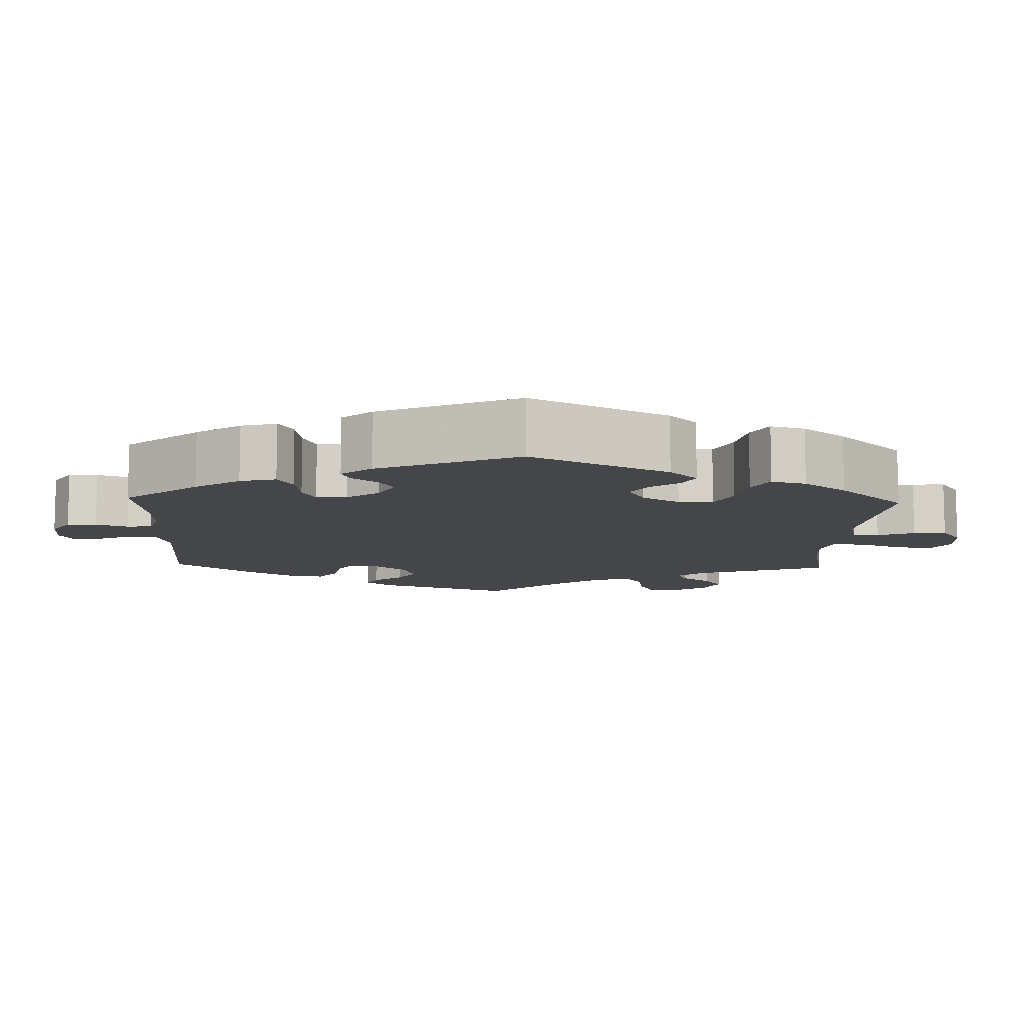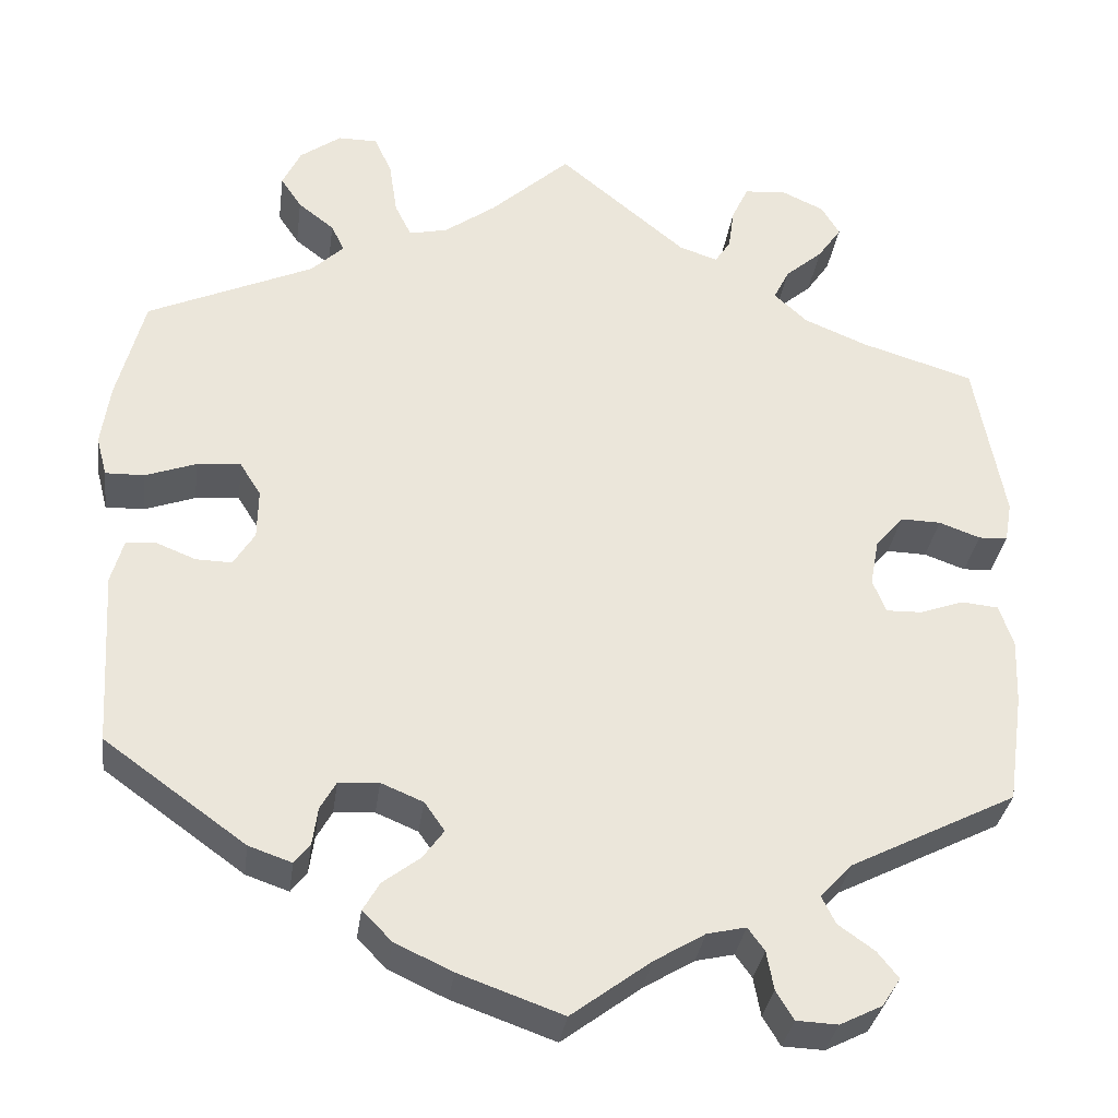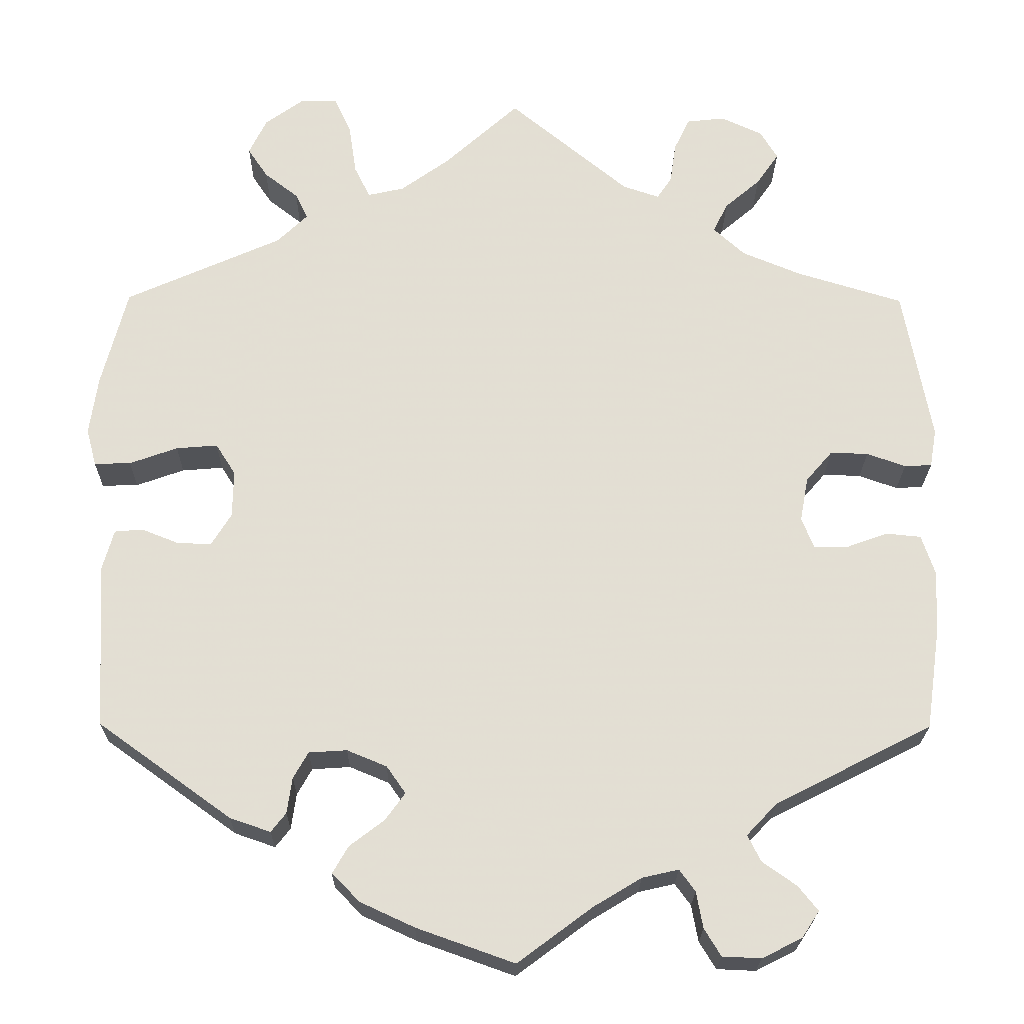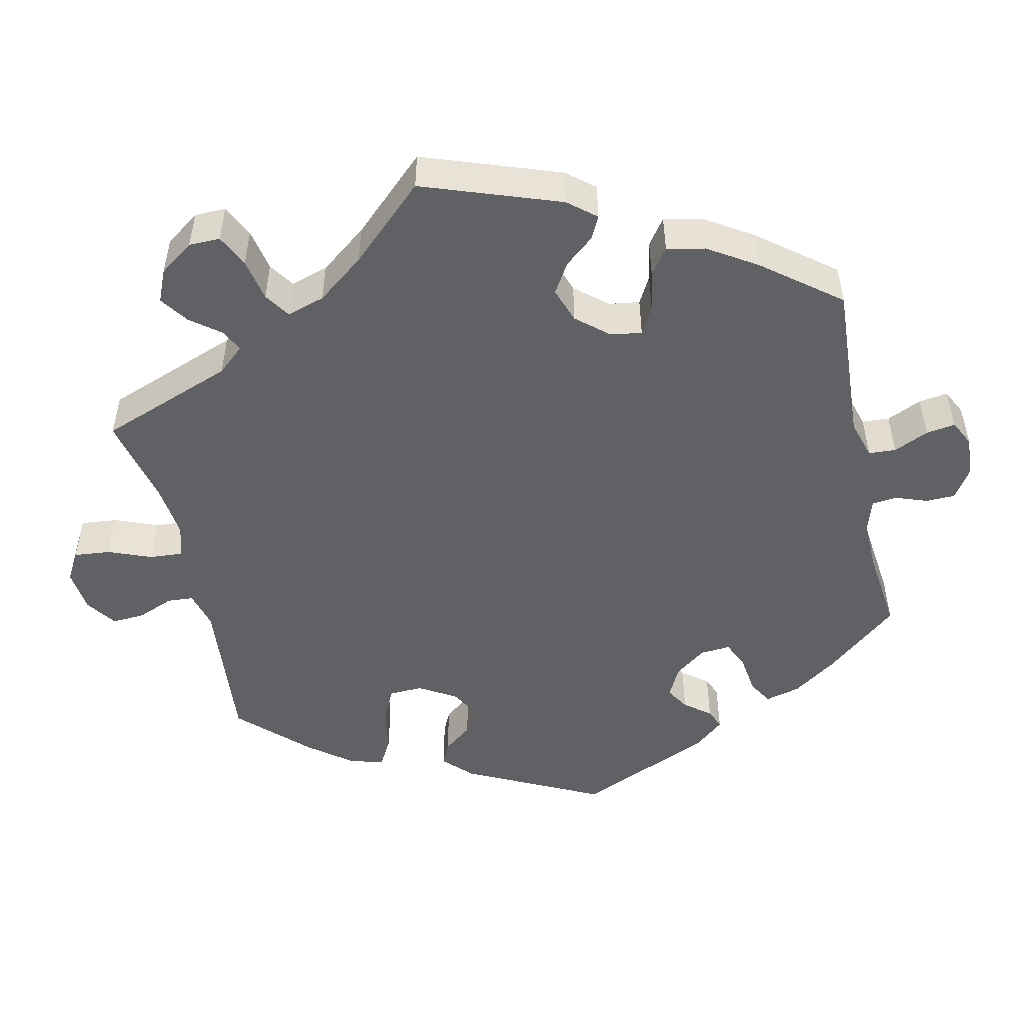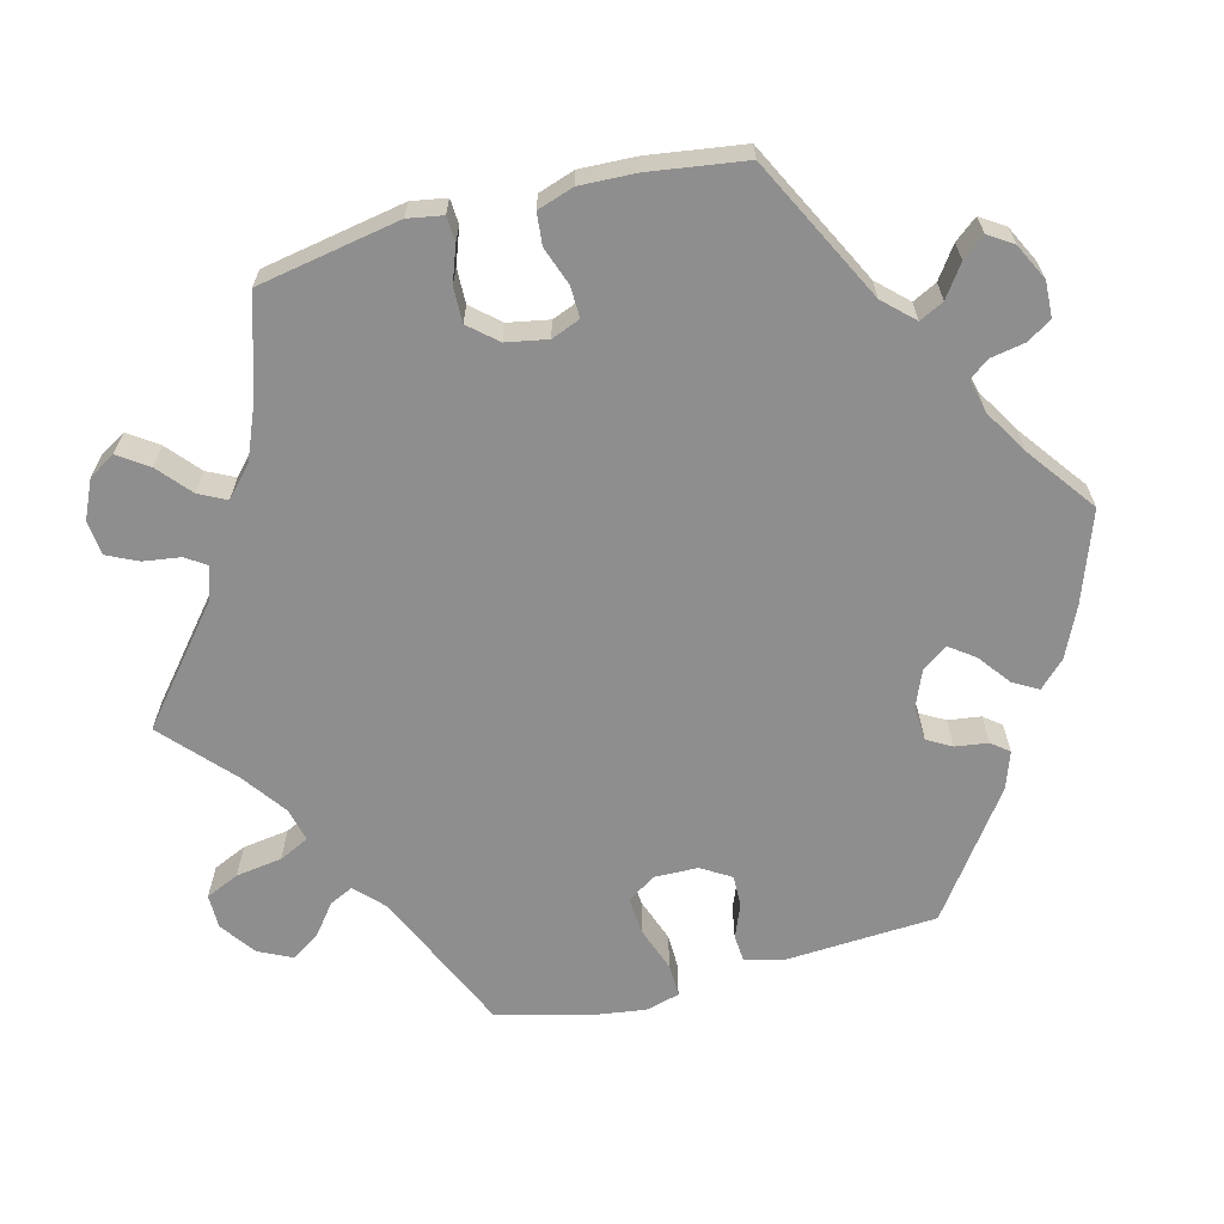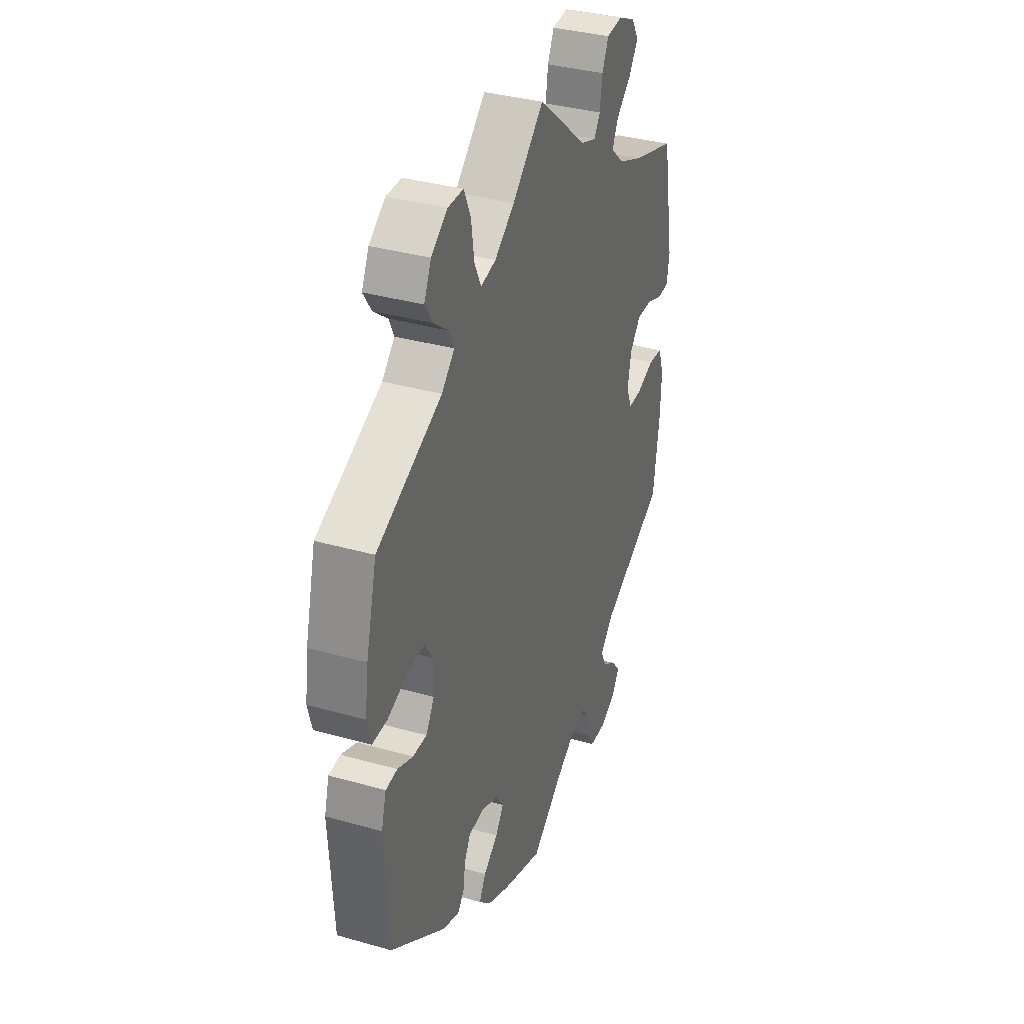
<metadata>
{"format":"obj","ext":"obj","renderer":"f3d","projection":"perspective","resolution":1024,"background":"white","views":[{"elev":-9.9,"azim":-122.2,"up":"+Y"},{"elev":-32.8,"azim":-7.7,"up":"+Z"},{"elev":-22.6,"azim":-0.7,"up":"+Z"},{"elev":-49.4,"azim":72.5,"up":"+Y"},{"elev":-65.0,"azim":104.5,"up":"+Y"},{"elev":35.4,"azim":-69.4,"up":"+Z"}]}
</metadata>
<code>
v -0.311 0.07 0.374
v -0.274 0.07 0.41
v -0.289 0.07 0.441
v -0.33 0.07 0.473
v -0.354 0.07 0.509
v -0.333 0.07 0.553
v -0.286 0.07 0.587
v -0.241 0.07 0.587
v -0.221 0.07 0.543
v -0.212 0.07 0.482
v -0.193 0.07 0.443
v -0.149 0.07 0.453
v -0.091 0.07 0.495
v 0 0.07 0.578
v 0.145 0.07 0.458
v 0.189 0.07 0.443
v 0.207 0.07 0.47
v 0.214 0.07 0.519
v 0.233 0.07 0.559
v 0.279 0.07 0.564
v 0.329 0.07 0.541
v 0.35 0.07 0.506
v 0.323 0.07 0.467
v 0.28 0.07 0.43
v 0.262 0.07 0.394
v 0.3 0.07 0.359
v 0.372 0.07 0.329
v 0.5 0.07 0.29
v 0.534 0.07 0.103
v 0.526 0.07 0.057
v 0.493 0.07 0.055
v 0.446 0.07 0.072
v 0.4 0.07 0.073
v 0.368 0.07 0.036
v 0.358 0.07 -0.018
v 0.373 0.07 -0.056
v 0.414 0.07 -0.055
v 0.464 0.07 -0.037
v 0.506 0.07 -0.041
v 0.522 0.07 -0.089
v 0.519 0.07 -0.163
v 0.501 0.07 -0.289
v 0.312 0.07 -0.385
v 0.275 0.07 -0.424
v 0.291 0.07 -0.456
v 0.332 0.07 -0.485
v 0.356 0.07 -0.515
v 0.335 0.07 -0.547
v 0.287 0.07 -0.571
v 0.24 0.07 -0.569
v 0.22 0.07 -0.536
v 0.212 0.07 -0.492
v 0.193 0.07 -0.466
v 0.149 0.07 -0.476
v 0.091 0.07 -0.511
v 0.001 0.07 -0.578
v -0.117 0.07 -0.536
v -0.182 0.07 -0.506
v -0.216 0.07 -0.472
v -0.197 0.07 -0.439
v -0.155 0.07 -0.407
v -0.131 0.07 -0.374
v -0.154 0.07 -0.341
v -0.202 0.07 -0.321
v -0.248 0.07 -0.324
v -0.266 0.07 -0.356
v -0.272 0.07 -0.399
v -0.29 0.07 -0.422
v -0.339 0.07 -0.405
v -0.5 0.07 -0.289
v -0.512 0.07 -0.089
v -0.498 0.07 -0.039
v -0.464 0.07 -0.036
v -0.419 0.07 -0.054
v -0.378 0.07 -0.055
v -0.354 0.07 -0.016
v -0.353 0.07 0.041
v -0.377 0.07 0.079
v -0.427 0.07 0.075
v -0.485 0.07 0.054
v -0.529 0.07 0.053
v -0.541 0.07 0.098
v -0.531 0.07 0.169
v -0.5 0.07 0.289
v -0.311 0 0.374
v -0.274 0 0.41
v -0.289 0 0.441
v -0.33 0 0.473
v -0.354 0 0.509
v -0.333 0 0.553
v -0.286 0 0.587
v -0.241 0 0.587
v -0.221 0 0.543
v -0.212 0 0.482
v -0.193 0 0.443
v -0.149 0 0.453
v -0.091 0 0.495
v 0 0 0.578
v 0.145 0 0.458
v 0.189 0 0.443
v 0.207 0 0.47
v 0.214 0 0.519
v 0.233 0 0.559
v 0.279 0 0.564
v 0.329 0 0.541
v 0.35 0 0.506
v 0.323 0 0.467
v 0.28 0 0.43
v 0.262 0 0.394
v 0.3 0 0.359
v 0.372 0 0.329
v 0.5 0 0.29
v 0.534 0 0.103
v 0.526 0 0.057
v 0.493 0 0.055
v 0.446 0 0.072
v 0.4 0 0.073
v 0.368 0 0.036
v 0.358 0 -0.018
v 0.373 0 -0.056
v 0.414 0 -0.055
v 0.464 0 -0.037
v 0.506 0 -0.041
v 0.522 0 -0.089
v 0.519 0 -0.163
v 0.501 0 -0.289
v 0.312 0 -0.385
v 0.275 0 -0.424
v 0.291 0 -0.456
v 0.332 0 -0.485
v 0.356 0 -0.515
v 0.335 0 -0.547
v 0.287 0 -0.571
v 0.24 0 -0.569
v 0.22 0 -0.536
v 0.212 0 -0.492
v 0.193 0 -0.466
v 0.149 0 -0.476
v 0.091 0 -0.511
v 0.001 0 -0.578
v -0.117 0 -0.536
v -0.182 0 -0.506
v -0.216 0 -0.472
v -0.197 0 -0.439
v -0.155 0 -0.407
v -0.131 0 -0.374
v -0.154 0 -0.341
v -0.202 0 -0.321
v -0.248 0 -0.324
v -0.266 0 -0.356
v -0.272 0 -0.399
v -0.29 0 -0.422
v -0.339 0 -0.405
v -0.5 0 -0.289
v -0.512 0 -0.089
v -0.498 0 -0.039
v -0.464 0 -0.036
v -0.419 0 -0.054
v -0.378 0 -0.055
v -0.354 0 -0.016
v -0.353 0 0.041
v -0.377 0 0.079
v -0.427 0 0.075
v -0.485 0 0.054
v -0.529 0 0.053
v -0.541 0 0.098
v -0.531 0 0.169
v -0.5 0 0.289
f 83 84 1
f 82 83 1
f 79 80 81 82
f 78 79 82 1
f 77 78 1 2
f 76 77 2
f 71 72 73 74
f 71 74 75
f 70 71 75
f 69 70 75 76
f 66 67 68 69
f 65 66 69 76
f 58 59 60 61
f 58 61 62
f 55 56 57 58
f 54 55 58 62
f 53 54 62 63
f 49 50 51 52
f 49 52 53
f 48 49 53
f 45 46 47 48
f 44 45 48 53
f 43 44 53 63
f 37 38 39 40
f 36 37 40 41
f 29 30 31 32
f 27 28 29 32
f 26 27 32 33
f 25 26 33 34
f 21 22 23 24
f 21 24 25
f 20 21 25
f 17 18 19 20
f 16 17 20 25
f 15 16 25 34
f 13 14 15 34
f 7 8 9 10
f 7 10 11
f 6 7 11
f 3 4 5 6
f 2 3 6 11
f 64 65 76 2
f 36 41 42 43
f 35 36 43 63
f 12 13 34 35
f 12 35 63 64
f 2 11 12 64
f 85 168 167
f 85 167 166
f 166 165 164 163
f 85 166 163 162
f 86 85 162 161
f 86 161 160
f 158 157 156 155
f 159 158 155
f 159 155 154
f 160 159 154 153
f 153 152 151 150
f 160 153 150 149
f 145 144 143 142
f 146 145 142
f 142 141 140 139
f 146 142 139 138
f 147 146 138 137
f 136 135 134 133
f 137 136 133
f 137 133 132
f 132 131 130 129
f 137 132 129 128
f 147 137 128 127
f 124 123 122 121
f 125 124 121 120
f 116 115 114 113
f 116 113 112 111
f 117 116 111 110
f 118 117 110 109
f 108 107 106 105
f 109 108 105
f 109 105 104
f 104 103 102 101
f 109 104 101 100
f 118 109 100 99
f 118 99 98 97
f 94 93 92 91
f 95 94 91
f 95 91 90
f 90 89 88 87
f 95 90 87 86
f 86 160 149 148
f 127 126 125 120
f 147 127 120 119
f 119 118 97 96
f 148 147 119 96
f 148 96 95 86
f 1 85 86 2
f 2 86 87 3
f 3 87 88 4
f 4 88 89 5
f 5 89 90 6
f 6 90 91 7
f 7 91 92 8
f 8 92 93 9
f 9 93 94 10
f 10 94 95 11
f 11 95 96 12
f 12 96 97 13
f 13 97 98 14
f 14 98 99 15
f 15 99 100 16
f 16 100 101 17
f 17 101 102 18
f 18 102 103 19
f 19 103 104 20
f 20 104 105 21
f 21 105 106 22
f 22 106 107 23
f 23 107 108 24
f 24 108 109 25
f 25 109 110 26
f 26 110 111 27
f 27 111 112 28
f 28 112 113 29
f 29 113 114 30
f 30 114 115 31
f 31 115 116 32
f 32 116 117 33
f 33 117 118 34
f 34 118 119 35
f 35 119 120 36
f 36 120 121 37
f 37 121 122 38
f 38 122 123 39
f 39 123 124 40
f 40 124 125 41
f 41 125 126 42
f 42 126 127 43
f 43 127 128 44
f 44 128 129 45
f 45 129 130 46
f 46 130 131 47
f 47 131 132 48
f 48 132 133 49
f 49 133 134 50
f 50 134 135 51
f 51 135 136 52
f 52 136 137 53
f 53 137 138 54
f 54 138 139 55
f 55 139 140 56
f 56 140 141 57
f 57 141 142 58
f 58 142 143 59
f 59 143 144 60
f 60 144 145 61
f 61 145 146 62
f 62 146 147 63
f 63 147 148 64
f 64 148 149 65
f 65 149 150 66
f 66 150 151 67
f 67 151 152 68
f 68 152 153 69
f 69 153 154 70
f 70 154 155 71
f 71 155 156 72
f 72 156 157 73
f 73 157 158 74
f 74 158 159 75
f 75 159 160 76
f 76 160 161 77
f 77 161 162 78
f 78 162 163 79
f 79 163 164 80
f 80 164 165 81
f 81 165 166 82
f 82 166 167 83
f 83 167 168 84
f 84 168 85 1

</code>
